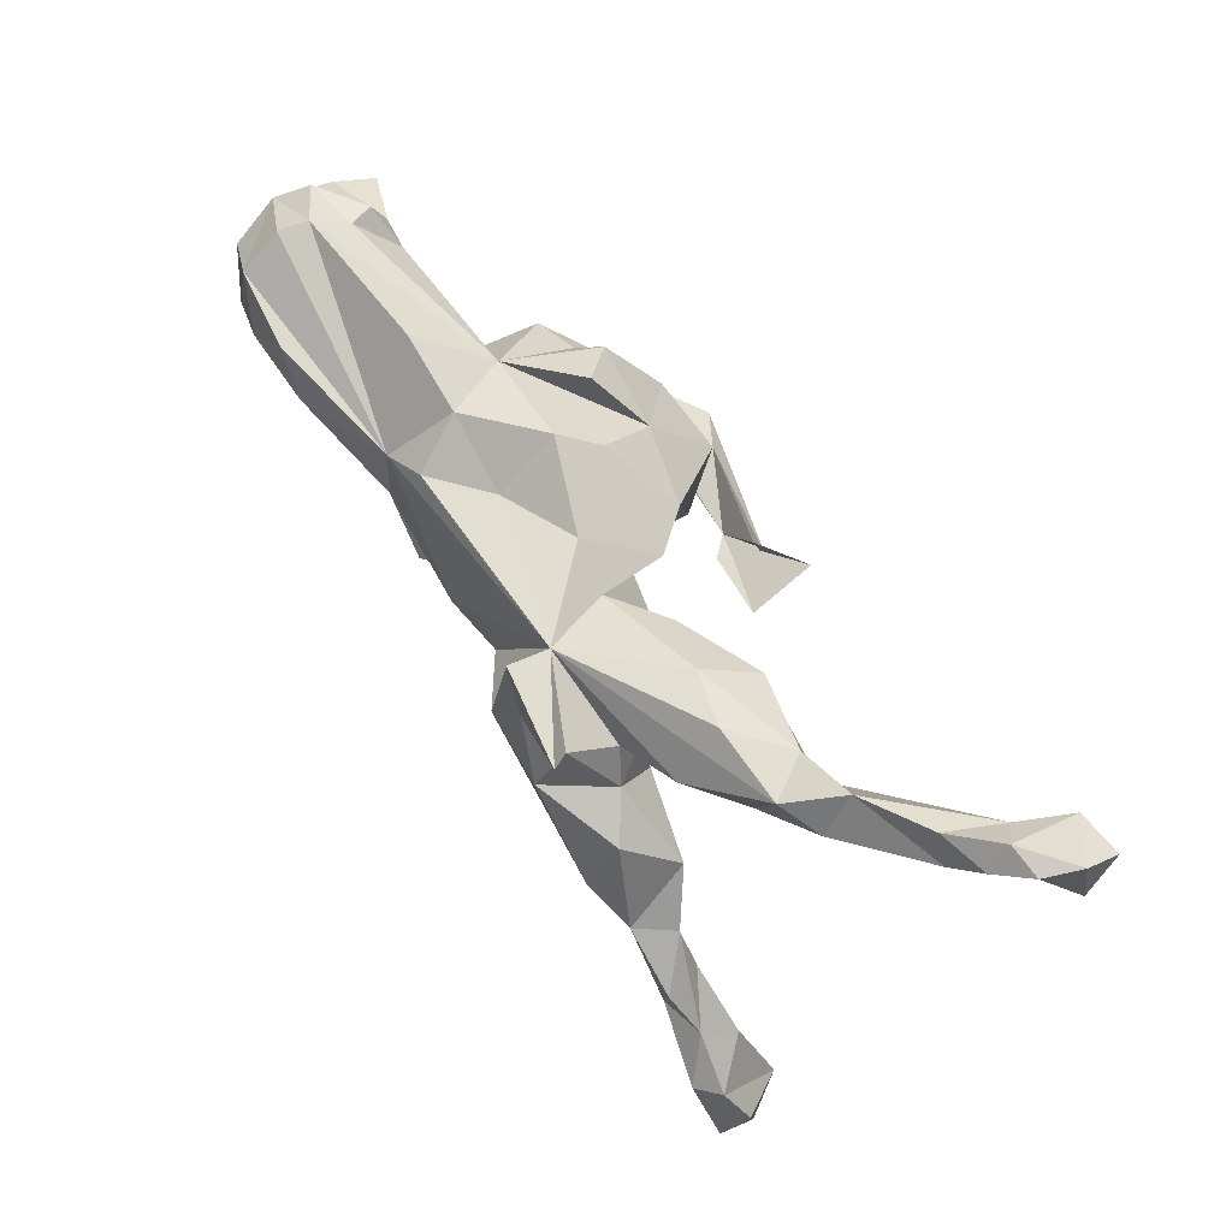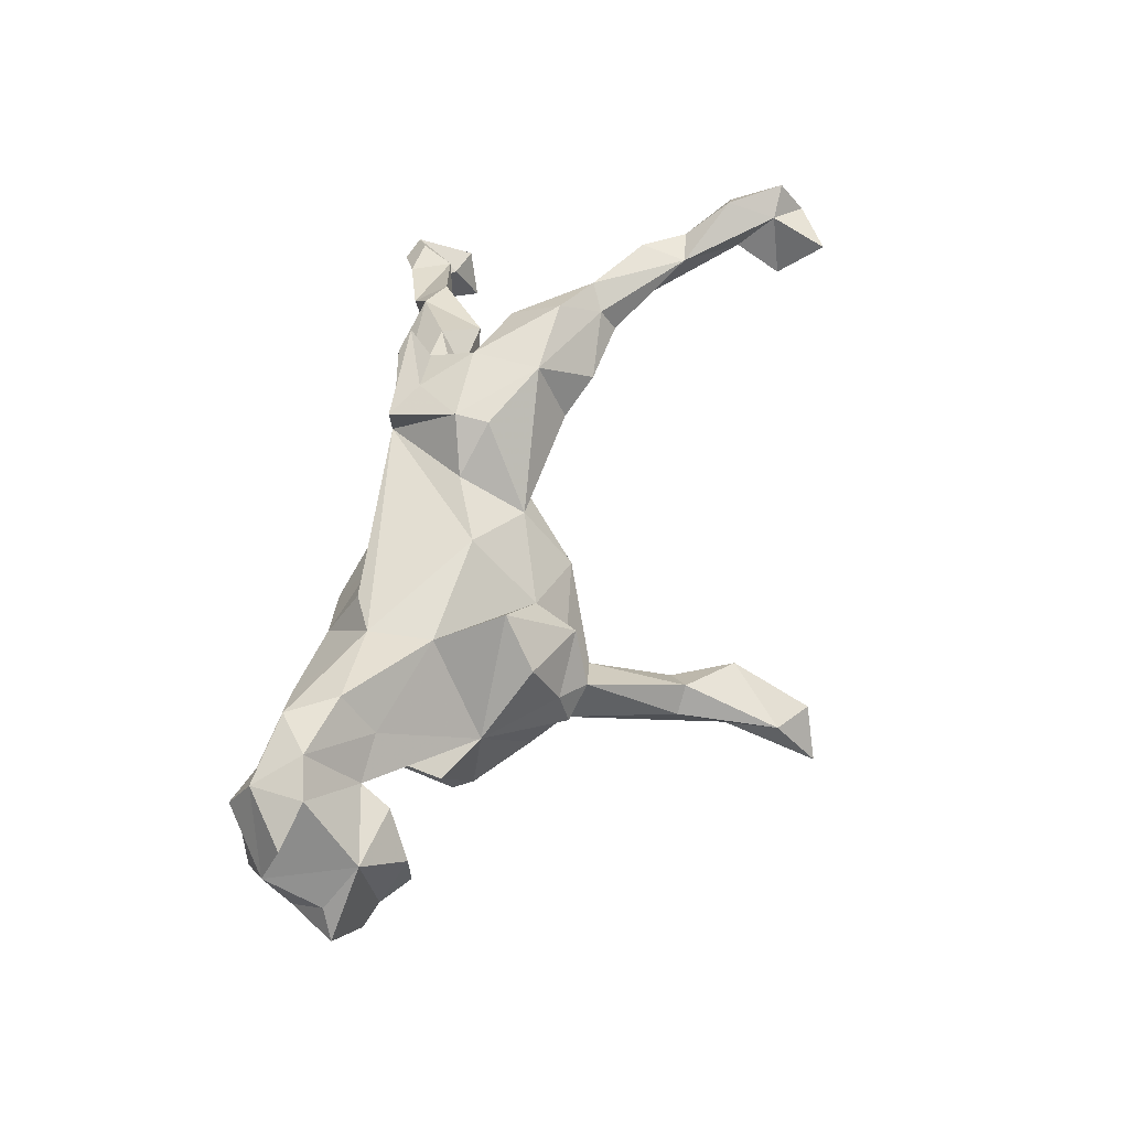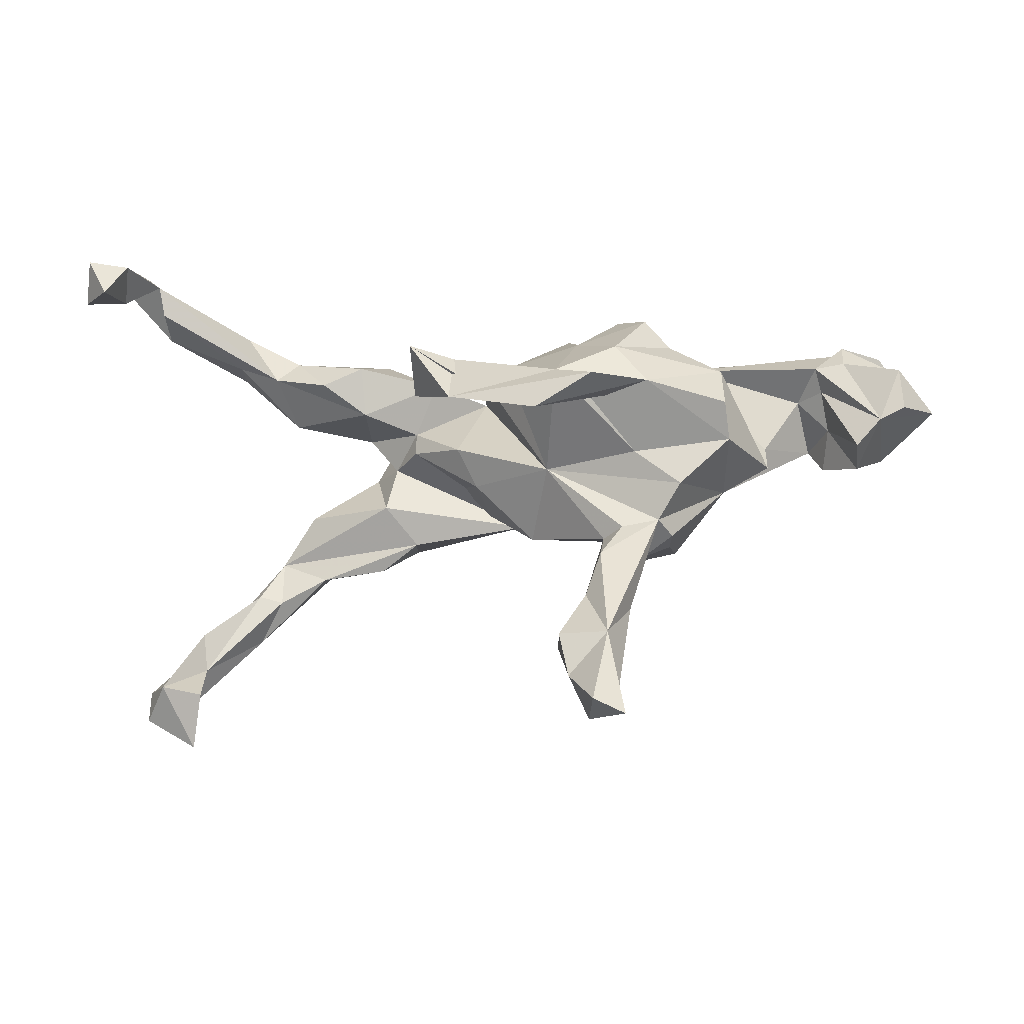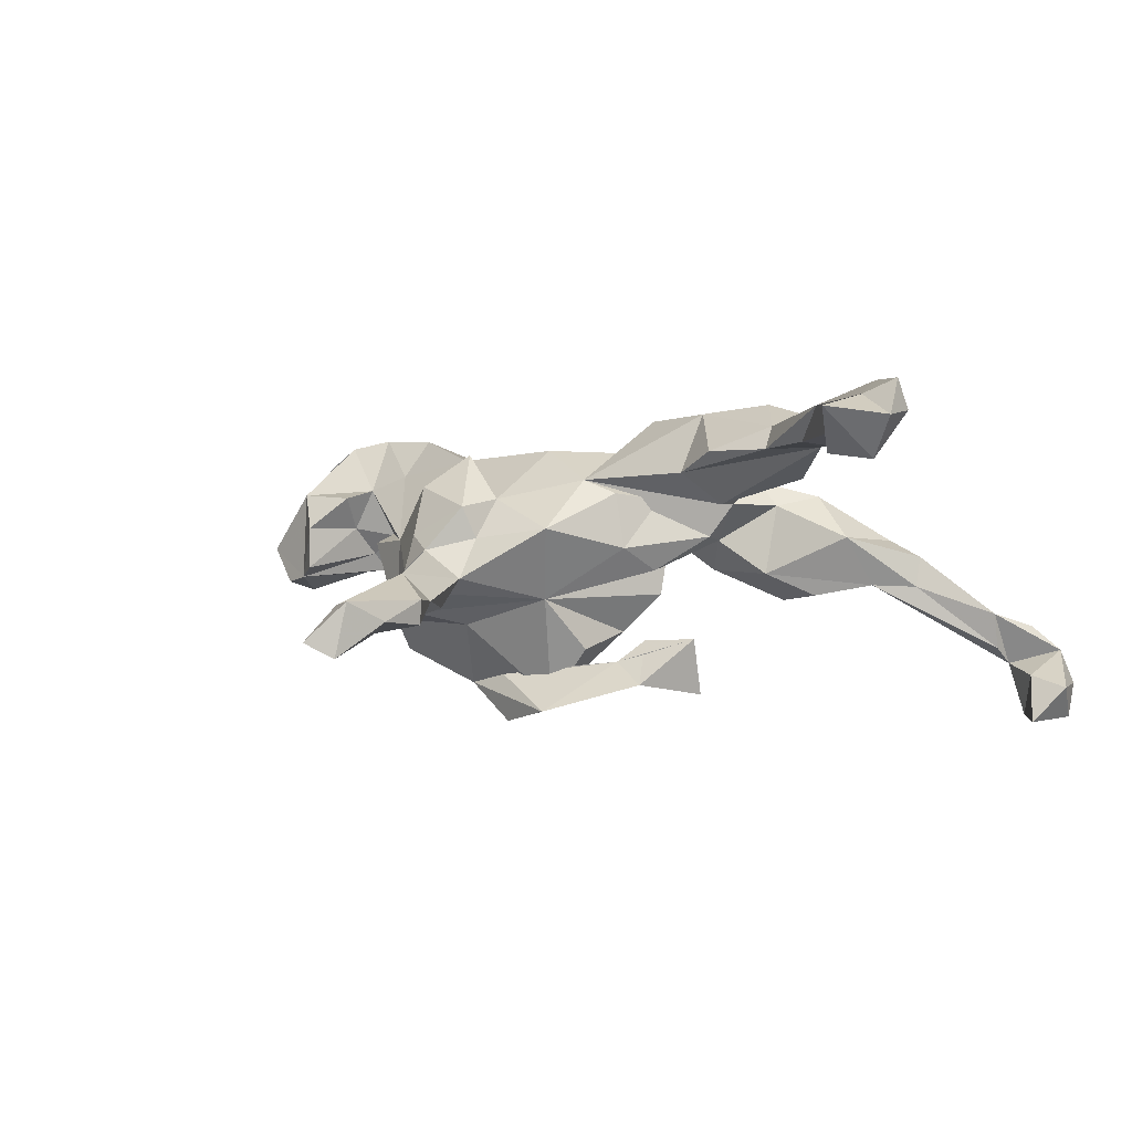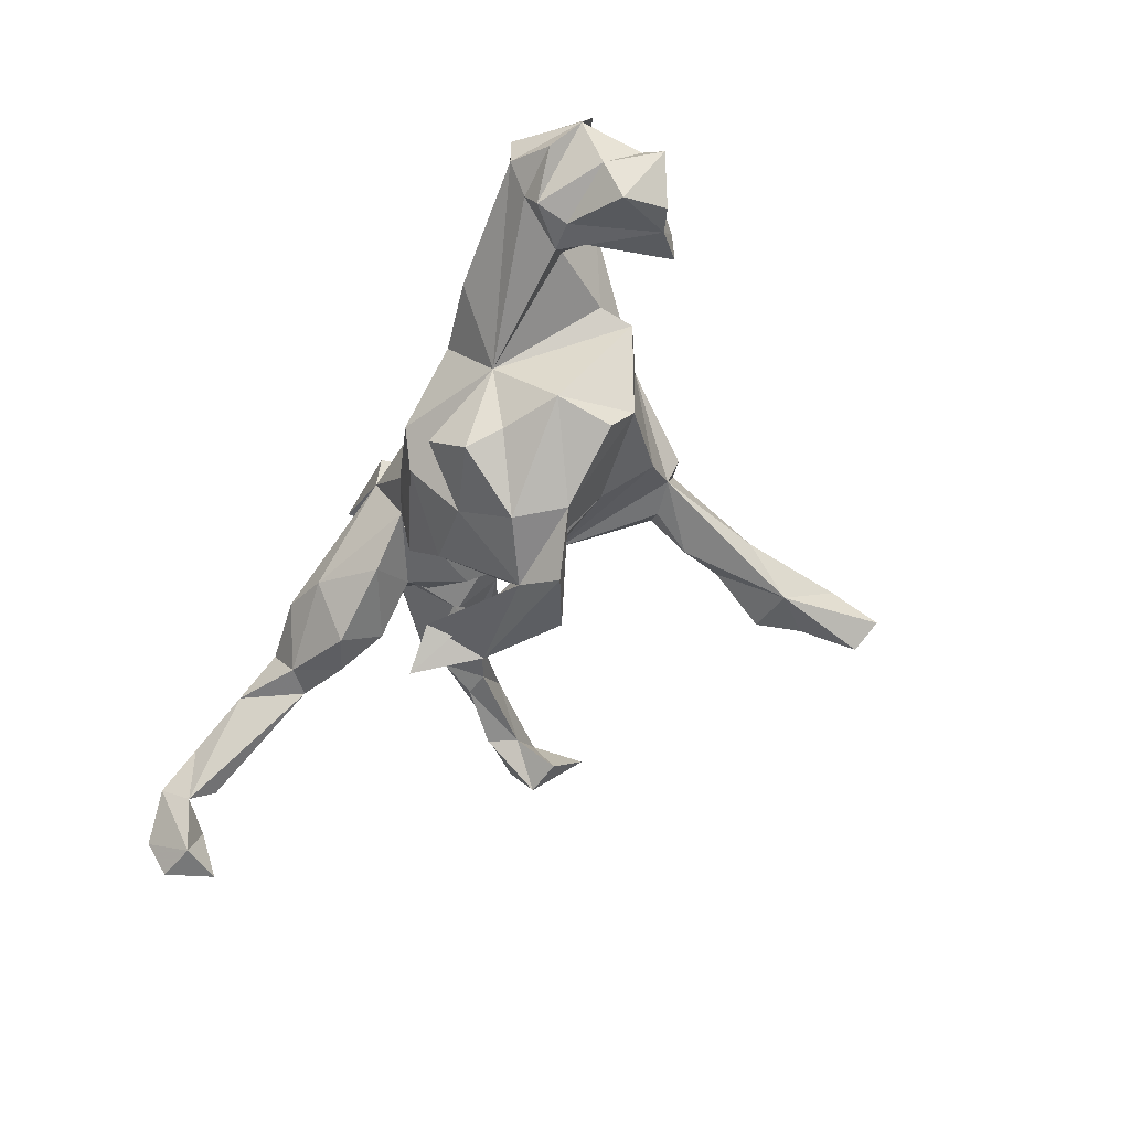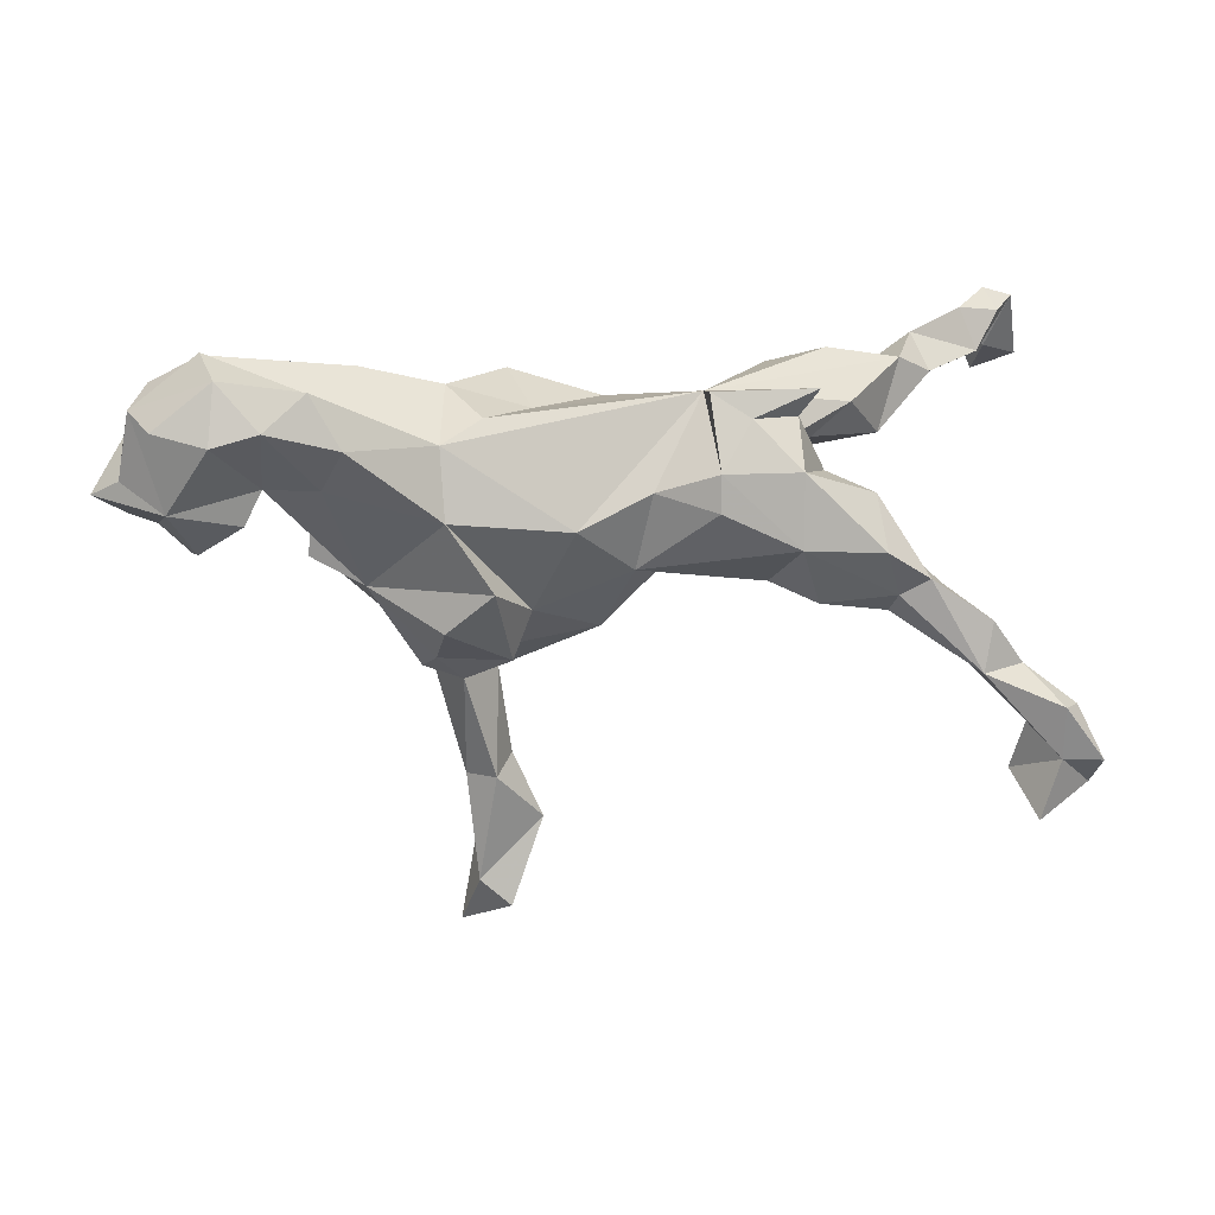
<metadata>
{"format":"obj","ext":"obj","renderer":"f3d","projection":"perspective","resolution":1024,"background":"white","views":[{"elev":69.1,"azim":56.9,"up":"+Y"},{"elev":60.8,"azim":-75.9,"up":"+Z"},{"elev":-34.2,"azim":-173.0,"up":"+Y"},{"elev":-1.1,"azim":29.7,"up":"+Z"},{"elev":-51.4,"azim":-114.6,"up":"+Z"},{"elev":5.5,"azim":-16.3,"up":"+Y"}]}
</metadata>
<code>
v 0.8117 0.2398 -0.2501
v 0.7961 0.3365 -0.245
v 0.7739 0.3331 -0.1872
v 0.7452 0.2519 -0.2299
v 0.7472 -0.3497 0.1832
v 0.7301 0.3075 -0.1449
v 0.725 0.2777 -0.2997
v 0.6905 0.2996 -0.211
v 0.7392 -0.372 0.2311
v 0.7206 0.345 -0.1811
v 0.6845 0.2416 -0.1236
v 0.7985 0.2965 -0.3026
v 0.7594 0.2148 -0.3097
v 0.6721 -0.2897 0.2381
v 0.7437 -0.4131 0.1724
v 0.7036 -0.3801 0.1095
v 0.6812 -0.3715 0.2092
v 0.6439 -0.2564 0.1396
v 0.706 -0.2884 0.2054
v 0.6347 -0.3948 0.1197
v 0.6574 -0.4672 0.1853
v 0.6214 -0.2252 0.1921
v 0.5591 0.2091 -0.0228
v 0.6845 0.2551 -0.1831
v 0.654 0.3108 -0.1242
v 0.6405 -0.3177 0.1666
v 0.5465 0.2701 -0.07252
v 0.5648 -0.1592 0.211
v 0.5448 -0.1739 0.1493
v 0.5561 0.1983 -0.0758
v 0.5509 -0.2379 0.2091
v 0.5032 -0.1044 0.1531
v 0.5041 -0.1856 0.1565
v 0.4859 0.1672 -0.07291
v 0.495 0.2302 0.00746
v 0.4637 -0.09484 0.2107
v 0.4585 0.1152 0.01084
v 0.4209 -0.1448 0.1502
v 0.386 -0.05377 0.233
v 0.4398 -0.03393 0.1062
v 0.4472 0.2053 -0.06614
v 0.3883 0.03123 0.1803
v 0.2821 0.2232 -0.01116
v 0.3712 0.2452 0.0147
v 0.3852 0.1634 0.08575
v 0.2639 0.144 0.1846
v 0.3169 0.08523 -0.0527
v 0.2936 -0.0474 0.06561
v 0.327 0.1107 0.06893
v 0.3906 0.1328 -0.09105
v 0.3189 0.1587 -0.09899
v 0.4211 -0.1191 0.1901
v 0.2876 0.1174 0.1138
v 0.1382 0.18 0.1279
v 0.2591 -0.04921 0.2228
v 0.3105 -0.1322 0.1517
v 0.3238 0.06312 0.1345
v 0.2865 0.184 0.2163
v 0.2566 0.0642 0.2324
v 0.2758 0.04014 0.07104
v 0.2292 0.07451 0.007473
v 0.2418 -0.0996 0.1192
v 0.03953 -0.07956 0.1138
v 0.231 0.03496 0.01324
v 0.1859 0.1402 0.207
v 0.1425 -0.005596 -0.04632
v 0.1972 0.0669 -0.2683
v 0.1346 0.005386 0.2192
v 0.1858 0.1469 -0.04326
v 0.1264 0.1788 0.1906
v 0.09814 0.14 0.01875
v 0.2023 0.03013 -0.1685
v 0.1333 0.06219 0.2252
v 0.1287 -0.03849 -0.2495
v 0.1527 -0.002721 0.07951
v 0.09688 -0.06713 0.08914
v 0.1123 -0.06462 -0.007956
v 0.08958 0.1219 -0.0878
v 0.02064 0.1728 0.007832
v 0.1244 0.06788 -0.2193
v -0.06557 -0.02004 0.173
v 0.05026 0.03428 0.168
v 0.1045 0.02941 -0.1716
v 0.0663 -0.005247 -0.2096
v -0.06244 -0.01906 -0.2792
v 0.01271 -0.1684 0.02491
v -0.02761 -0.1015 -0.09796
v -0.07201 0.1856 -0.09476
v -0.1004 0.155 0.06054
v 0.008456 -0.01738 -0.188
v 0.02793 0.08983 -0.1568
v -0.09335 0.1041 -0.1863
v -0.0285 -0.1103 -0.2969
v -0.2878 0.1308 -0.05361
v -0.1066 -0.1371 0.08122
v -0.04877 -0.4694 -0.1412
v -0.04331 -0.474 -0.09937
v -0.1319 -0.2117 0.06536
v -0.09285 -0.613 -0.1025
v -0.1875 -0.2456 -0.01132
v -0.1136 0.2142 -0.03958
v -0.1189 -0.04727 -0.2283
v -0.09202 -0.3725 -0.1017
v -0.2533 -0.00534 0.1619
v -0.1204 -0.2967 -0.1133
v -0.1229 -0.234 -0.06217
v -0.2587 0.1045 0.1519
v -0.1675 0.1894 -0.1351
v -0.1151 -0.1924 0.009879
v -0.1426 -0.5709 -0.1078
v -0.1578 -0.2287 -0.08891
v -0.2179 0.1444 -0.1902
v -0.06313 -0.5476 -0.1353
v -0.1917 0.142 0.1348
v -0.1071 -0.6249 -0.194
v -0.1314 -0.4786 -0.1549
v -0.182 -0.1071 0.1636
v -0.1453 -0.04941 -0.2338
v -0.1278 -0.4039 -0.05454
v -0.1283 -0.06156 -0.3181
v -0.1667 -0.3998 -0.09087
v -0.1875 -0.1081 -0.1434
v -0.228 0.1898 0.05368
v -0.1668 0.04003 -0.2562
v -0.2431 -0.2274 -0.0466
v -0.2422 -0.1672 0.1043
v -0.2216 -0.2161 -0.08375
v -0.1572 -0.642 -0.1683
v -0.26 0.09816 -0.1655
v -0.2353 -0.2097 0.01642
v -0.3376 -0.1024 0.01234
v -0.2191 -0.03494 -0.2502
v -0.4059 0.09832 0.2099
v -0.3483 0.04279 -0.1569
v -0.3541 0.2154 0.05037
v -0.3542 -0.08893 -0.1331
v -0.5017 0.04447 0.1144
v -0.3514 -0.04863 -0.1892
v -0.4236 0.0417 0.1398
v -0.4209 -0.05706 0.008929
v -0.4872 0.09934 0.02897
v -0.5179 0.1231 0.2168
v -0.42 -0.000685 0.02863
v -0.4521 0.1789 0.2031
v -0.5862 0.2336 0.1231
v -0.5248 -0.00811 0.0985
v -0.5867 0.1031 0.2023
v -0.5761 0.182 -0.01977
v -0.5585 0.1963 0.01992
v -0.5303 0.0945 -0.00597
v -0.5221 0.1259 -0.0371
v -0.5382 0.04073 0.04184
v -0.5778 0.2301 0.0754
v -0.5768 0.1944 0.1895
v -0.5736 0.13 -0.04143
v -0.6342 0.008979 0.1076
v -0.5825 -0.05034 0.04089
v -0.6472 0.1931 0.03602
v -0.5827 -0.05165 -0.03552
v -0.6689 0.07965 -0.07611
v -0.6276 -0.009872 -0.05239
v -0.6611 0.1239 0.1628
v -0.6816 0.1542 0.08551
v -0.6782 0.1164 -0.01024
v -0.6717 0.006044 -0.06123
v -0.6914 0.05518 0.04565
v -0.7272 0.03513 0.004556
v -0.2641 -0.167 -0.1212
f 132 85 120
f 74 120 85
f 84 80 85
f 74 85 80
f 129 94 112
f 108 112 94
f 124 129 112
f 134 94 129
f 101 94 123
f 135 123 94
f 93 120 74
f 92 85 124
f 132 124 85
f 84 67 80
f 74 80 67
f 72 67 84
f 112 92 124
f 108 92 112
f 23 11 27
f 25 27 11
f 35 23 27
f 30 11 23
f 37 30 23
f 24 11 30
f 8 11 24
f 34 24 30
f 37 34 30
f 8 24 34
f 41 27 34
f 8 34 27
f 50 41 34
f 35 27 41
f 51 41 50
f 47 51 50
f 43 41 51
f 44 41 43
f 69 43 51
f 94 92 108
f 134 129 124
f 44 35 41
f 54 35 44
f 88 92 94
f 25 11 6
f 3 6 11
f 10 25 6
f 40 36 32
f 28 32 36
f 42 36 40
f 125 131 127
f 168 127 131
f 100 125 127
f 130 131 125
f 106 86 109
f 95 109 86
f 100 106 109
f 87 86 106
f 63 95 86
f 98 109 95
f 76 63 86
f 81 95 63
f 48 32 62
f 38 62 32
f 63 48 62
f 40 32 48
f 57 40 48
f 87 111 127
f 105 127 111
f 168 87 127
f 106 111 87
f 105 111 106
f 103 105 106
f 77 86 87
f 127 105 116
f 103 116 105
f 121 127 116
f 131 126 117
f 98 117 126
f 104 131 117
f 130 126 131
f 117 95 104
f 81 104 95
f 98 95 117
f 107 104 81
f 63 55 68
f 73 68 55
f 98 126 130
f 63 62 55
f 56 55 62
f 52 55 56
f 55 52 39
f 36 39 52
f 59 55 39
f 31 36 52
f 42 39 36
f 97 110 99
f 128 99 110
f 116 128 110
f 121 116 110
f 115 128 116
f 113 115 116
f 99 128 115
f 113 99 115
f 97 99 113
f 17 9 14
f 19 14 9
f 31 17 14
f 15 9 17
f 5 9 15
f 21 15 17
f 21 17 20
f 26 20 17
f 16 21 20
f 16 15 21
f 16 5 15
f 19 9 5
f 26 16 20
f 148 163 158
f 153 158 163
f 154 107 145
f 153 145 107
f 163 154 145
f 144 107 154
f 150 151 141
f 94 141 151
f 152 150 141
f 161 151 150
f 155 148 151
f 149 151 148
f 161 155 151
f 164 148 155
f 164 155 160
f 161 160 155
f 167 164 160
f 107 123 135
f 153 107 135
f 149 94 151
f 153 94 149
f 158 149 148
f 153 149 158
f 163 148 164
f 166 163 164
f 94 153 135
f 145 153 163
f 84 93 74
f 132 120 93
f 46 59 57
f 42 57 59
f 53 46 57
f 65 59 46
f 40 57 42
f 39 42 59
f 76 75 63
f 77 63 75
f 77 75 76
f 48 60 57
f 53 57 60
f 63 60 48
f 86 77 76
f 64 63 77
f 64 60 63
f 168 131 136
f 140 136 131
f 122 168 136
f 87 122 85
f 102 85 122
f 90 87 85
f 168 122 87
f 156 137 147
f 142 147 137
f 163 156 147
f 146 137 156
f 143 140 131
f 138 132 136
f 122 136 132
f 134 138 136
f 134 132 138
f 124 132 134
f 91 87 90
f 132 93 118
f 84 118 93
f 102 132 118
f 84 102 118
f 122 132 102
f 85 102 84
f 91 90 85
f 84 74 83
f 72 83 74
f 72 84 83
f 67 72 74
f 162 154 163
f 133 107 144
f 142 144 154
f 147 162 163
f 147 154 162
f 114 123 107
f 156 163 166
f 167 166 164
f 89 123 114
f 54 89 114
f 73 70 54
f 58 54 70
f 82 73 54
f 65 70 73
f 46 54 58
f 65 58 70
f 46 58 65
f 107 54 114
f 81 54 107
f 38 52 56
f 100 109 98
f 38 56 62
f 73 55 59
f 82 63 68
f 100 130 125
f 82 81 63
f 73 82 68
f 54 81 82
f 137 131 139
f 104 139 131
f 65 73 59
f 133 104 107
f 133 139 104
f 22 32 28
f 31 28 36
f 98 130 100
f 31 52 38
f 33 38 32
f 29 33 32
f 31 38 33
f 26 33 29
f 22 29 32
f 18 29 22
f 31 22 28
f 121 100 127
f 106 100 119
f 121 119 100
f 103 106 119
f 110 119 121
f 97 103 119
f 96 116 103
f 26 31 33
f 14 22 31
f 17 31 26
f 18 26 29
f 97 96 103
f 113 116 96
f 101 123 89
f 54 79 89
f 101 89 79
f 54 43 71
f 69 71 43
f 79 54 71
f 44 43 54
f 53 54 46
f 165 160 161
f 167 160 165
f 140 94 134
f 78 79 71
f 53 45 54
f 35 54 45
f 49 45 53
f 37 35 45
f 87 78 71
f 71 69 61
f 47 61 69
f 66 71 61
f 66 61 64
f 60 64 61
f 45 49 37
f 47 37 49
f 23 35 37
f 66 87 71
f 91 78 87
f 49 61 47
f 51 47 69
f 60 61 49
f 34 37 47
f 143 141 94
f 77 87 66
f 47 50 34
f 8 27 25
f 10 8 25
f 13 12 1
f 2 1 12
f 4 13 1
f 7 12 13
f 3 4 1
f 7 13 4
f 8 7 4
f 2 3 1
f 8 4 3
f 11 8 3
f 10 6 3
f 2 10 3
f 7 8 10
f 2 12 7
f 10 2 7
f 91 85 92
f 88 91 92
f 161 167 165
f 156 166 167
f 137 152 141
f 159 150 152
f 157 159 152
f 161 150 159
f 157 161 159
f 140 143 94
f 137 141 143
f 60 49 53
f 136 140 134
f 146 152 137
f 131 137 143
f 88 101 79
f 88 78 91
f 88 79 78
f 101 88 94
f 66 64 77
f 142 154 147
f 133 144 142
f 139 133 142
f 157 152 146
f 139 142 137
f 161 156 167
f 157 156 161
f 146 156 157
f 16 26 18
f 19 18 22
f 14 19 22
f 119 110 97
f 19 5 16
f 18 19 16
f 113 96 97

</code>
